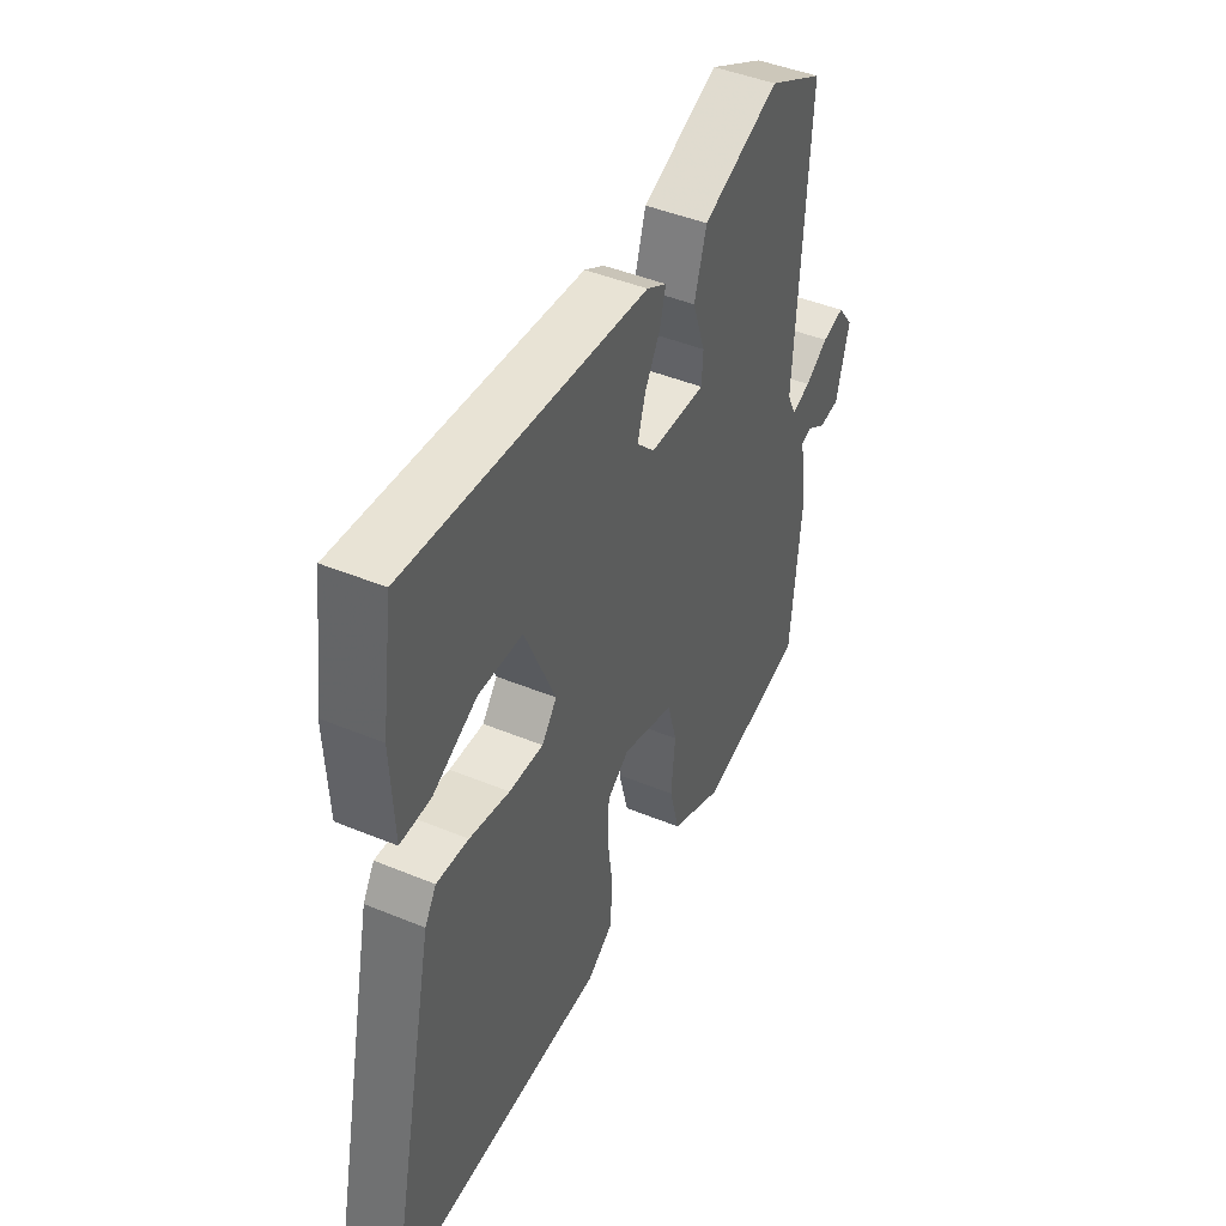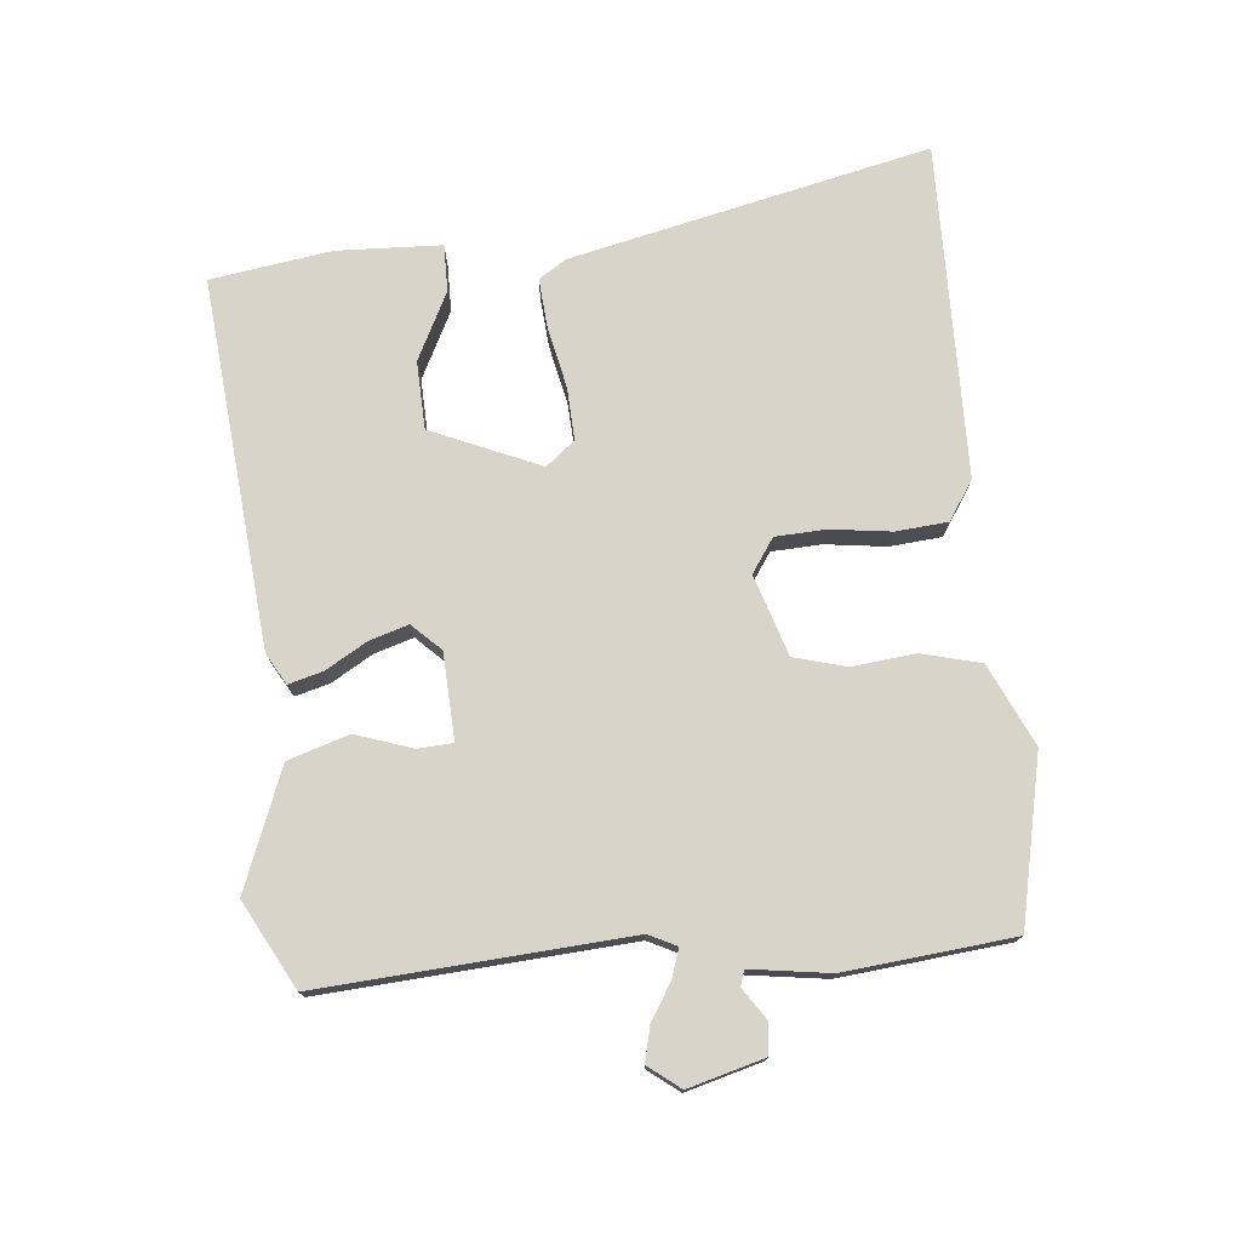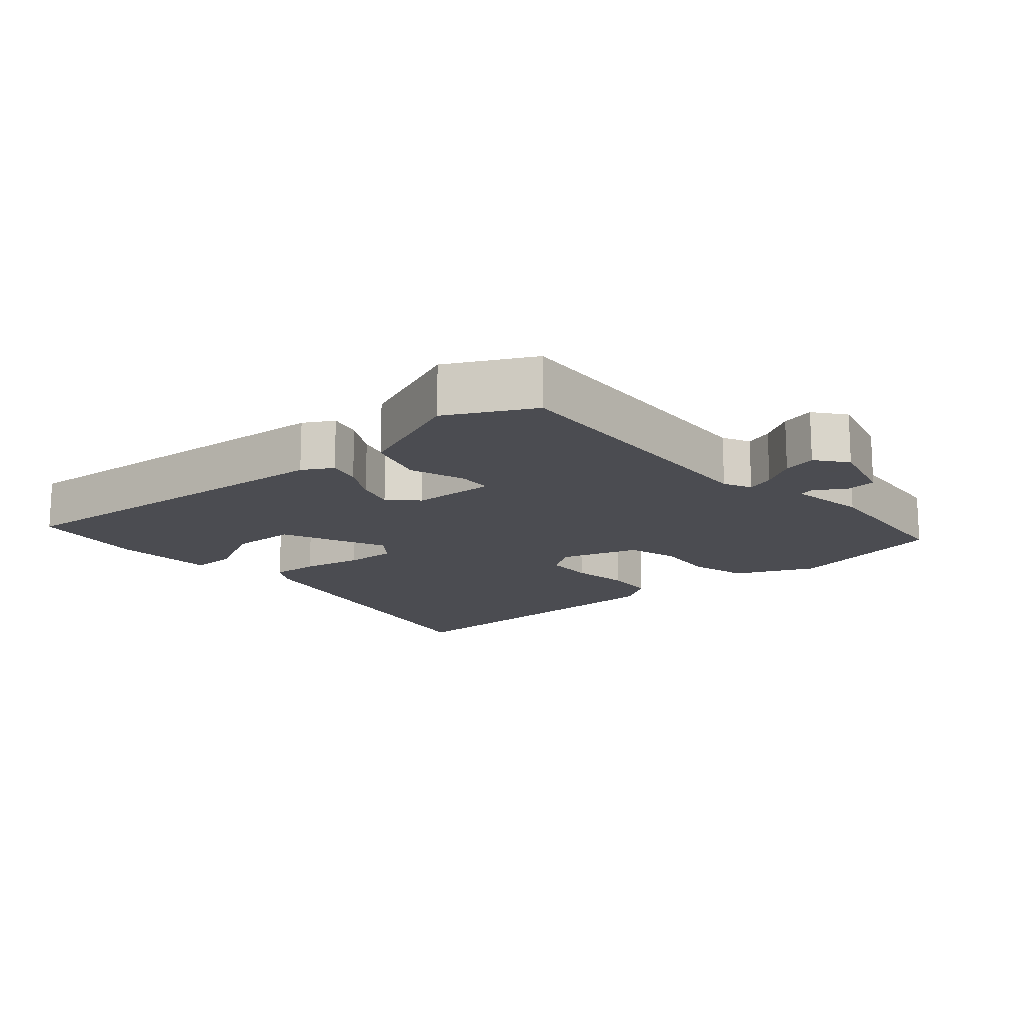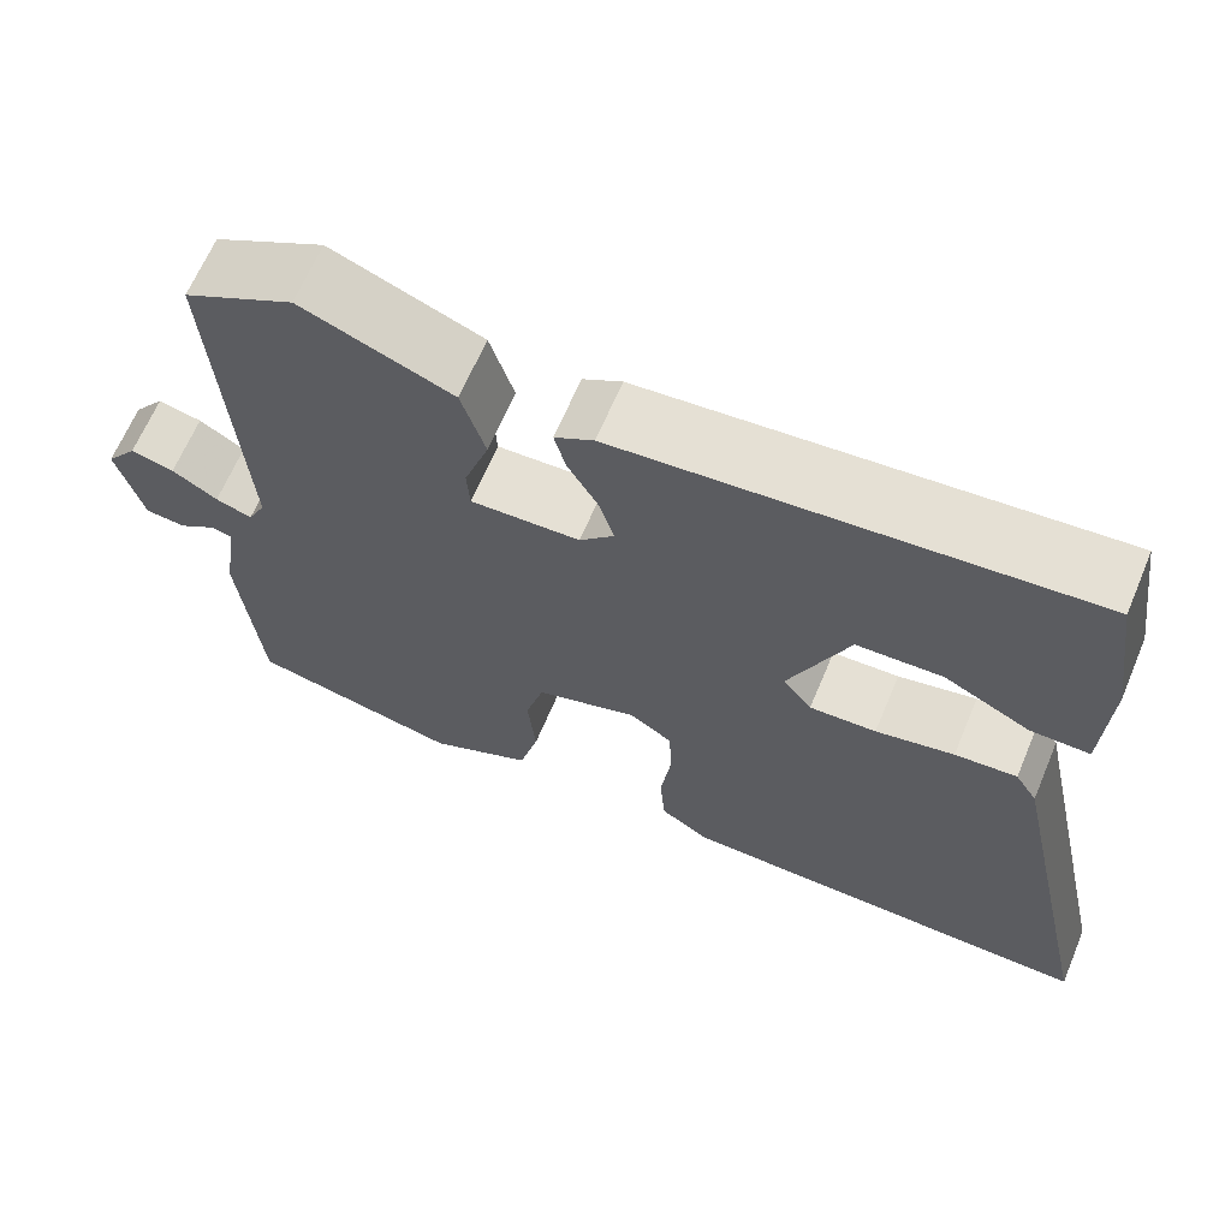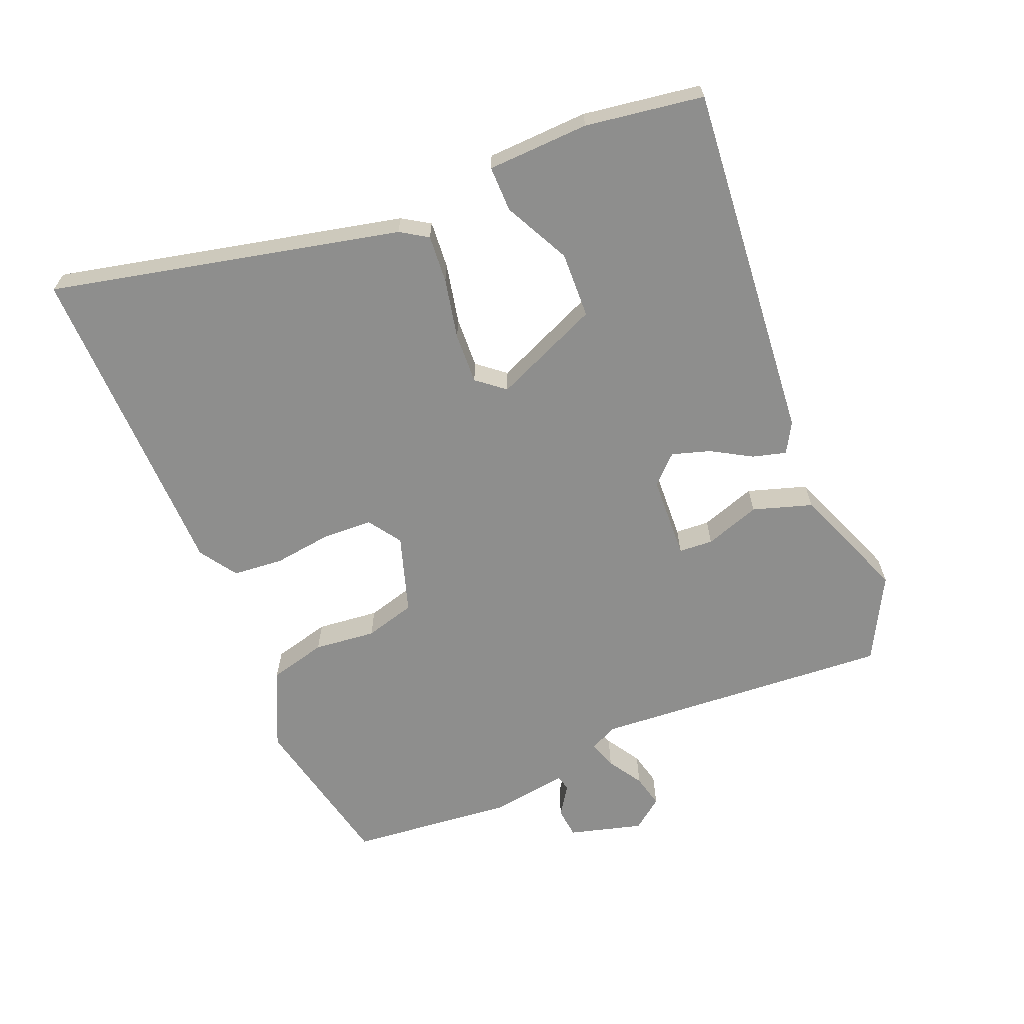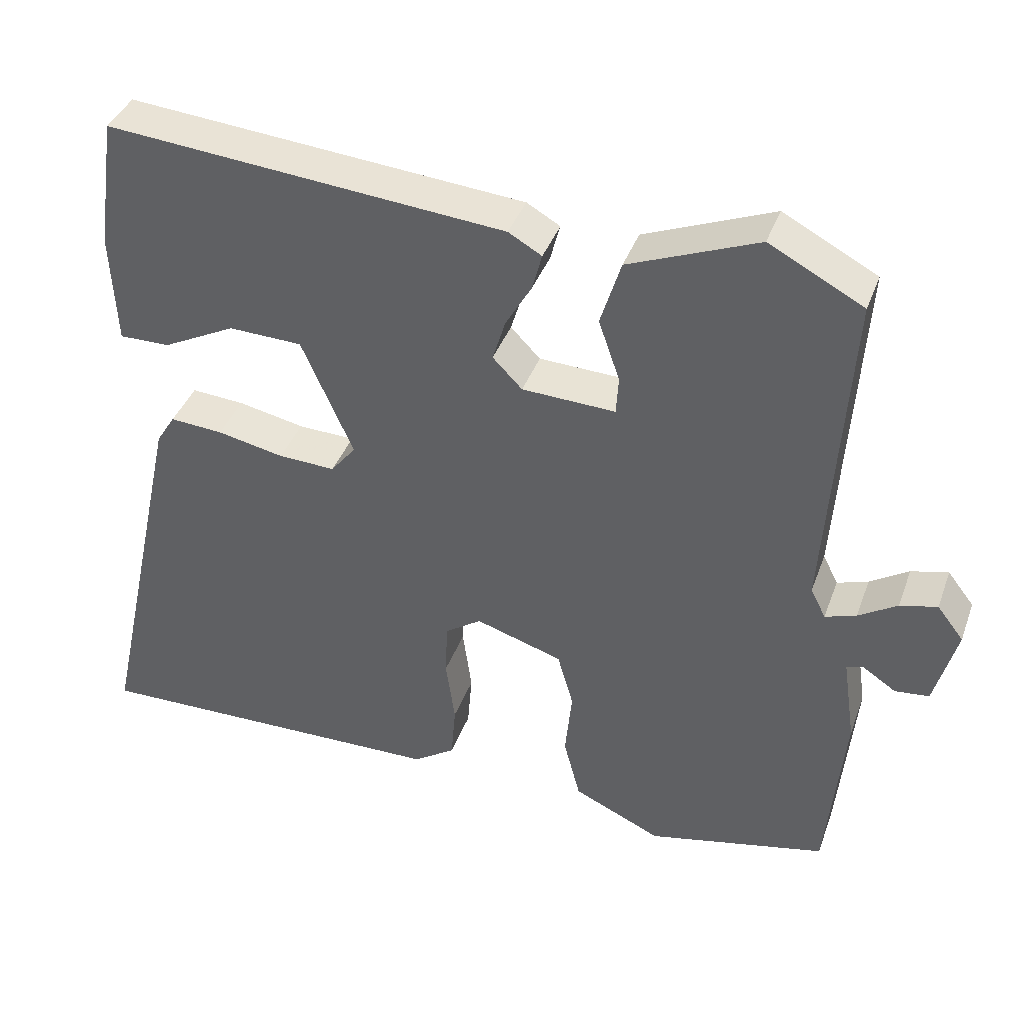
<metadata>
{"format":"obj","ext":"obj","renderer":"f3d","projection":"perspective","resolution":1024,"background":"white","views":[{"elev":44.6,"azim":-64.3,"up":"+Z"},{"elev":75.5,"azim":84.2,"up":"+Y"},{"elev":-15.3,"azim":41.1,"up":"+Y"},{"elev":65.2,"azim":-157.2,"up":"+Z"},{"elev":-64.8,"azim":-67.9,"up":"+Y"},{"elev":39.4,"azim":19.1,"up":"+Z"}]}
</metadata>
<code>
v 0.504 0.07 -0.472
v 0.267 0.07 -0.525
v 0.151 0.07 -0.472
v 0.129 0.07 -0.388
v 0.138 0.07 -0.297
v 0.117 0.07 -0.223
v 0.002 0.07 -0.187
v -0.046 0.07 -0.22
v -0.049 0.07 -0.292
v -0.037 0.07 -0.379
v -0.043 0.07 -0.453
v -0.098 0.07 -0.49
v -0.575 0.07 -0.5
v -0.463 0.07 0.012
v -0.438 0.07 0.052
v -0.368 0.07 0.047
v -0.28 0.07 0.029
v -0.205 0.07 0.026
v -0.172 0.07 0.067
v -0.24 0.07 0.222
v -0.337 0.07 0.225
v -0.433 0.07 0.176
v -0.5 0.07 0.175
v -0.507 0.07 0.324
v -0.482 0.07 0.497
v 0.044 0.07 0.452
v 0.088 0.07 0.427
v 0.075 0.07 0.378
v 0.041 0.07 0.319
v 0.024 0.07 0.263
v 0.063 0.07 0.223
v 0.186 0.07 0.218
v 0.189 0.07 0.268
v 0.161 0.07 0.349
v 0.188 0.07 0.436
v 0.358 0.07 0.504
v 0.482 0.07 0.439
v 0.454 0.07 0
v 0.474 0.07 -0.04
v 0.515 0.07 -0.026
v 0.566 0.07 0.006
v 0.615 0.07 0.018
v 0.65 0.07 -0.027
v 0.621 0.07 -0.135
v 0.576 0.07 -0.14
v 0.532 0.07 -0.111
v 0.51 0.07 -0.118
v 0.527 0.07 -0.232
v 0.504 0 -0.472
v 0.267 0 -0.525
v 0.151 0 -0.472
v 0.129 0 -0.388
v 0.138 0 -0.297
v 0.117 0 -0.223
v 0.002 0 -0.187
v -0.046 0 -0.22
v -0.049 0 -0.292
v -0.037 0 -0.379
v -0.043 0 -0.453
v -0.098 0 -0.49
v -0.575 0 -0.5
v -0.463 0 0.012
v -0.438 0 0.052
v -0.368 0 0.047
v -0.28 0 0.029
v -0.205 0 0.026
v -0.172 0 0.067
v -0.24 0 0.222
v -0.337 0 0.225
v -0.433 0 0.176
v -0.5 0 0.175
v -0.507 0 0.324
v -0.482 0 0.497
v 0.044 0 0.452
v 0.088 0 0.427
v 0.075 0 0.378
v 0.041 0 0.319
v 0.024 0 0.263
v 0.063 0 0.223
v 0.186 0 0.218
v 0.189 0 0.268
v 0.161 0 0.349
v 0.188 0 0.436
v 0.358 0 0.504
v 0.482 0 0.439
v 0.454 0 0
v 0.474 0 -0.04
v 0.515 0 -0.026
v 0.566 0 0.006
v 0.615 0 0.018
v 0.65 0 -0.027
v 0.621 0 -0.135
v 0.576 0 -0.14
v 0.532 0 -0.111
v 0.51 0 -0.118
v 0.527 0 -0.232
f 47 48 1 2
f 43 44 45 46
f 43 46 47
f 40 41 42 43
f 39 40 43 47
f 38 39 47 2
f 33 34 35 36
f 32 33 36 37
f 26 27 28 29
f 26 29 30
f 25 26 30
f 24 25 30 31
f 21 22 23 24
f 20 21 24 31
f 14 15 16 17
f 14 17 18
f 13 14 18
f 12 13 18 19
f 9 10 11 12
f 8 9 12 19
f 2 3 4 5
f 2 5 6
f 32 37 38 2
f 7 8 19 20
f 6 7 20 31
f 2 6 31 32
f 50 49 96 95
f 94 93 92 91
f 95 94 91
f 91 90 89 88
f 95 91 88 87
f 50 95 87 86
f 84 83 82 81
f 85 84 81 80
f 77 76 75 74
f 78 77 74
f 78 74 73
f 79 78 73 72
f 72 71 70 69
f 79 72 69 68
f 65 64 63 62
f 66 65 62
f 66 62 61
f 67 66 61 60
f 60 59 58 57
f 67 60 57 56
f 53 52 51 50
f 54 53 50
f 50 86 85 80
f 68 67 56 55
f 79 68 55 54
f 80 79 54 50
f 1 49 50 2
f 2 50 51 3
f 3 51 52 4
f 4 52 53 5
f 5 53 54 6
f 6 54 55 7
f 7 55 56 8
f 8 56 57 9
f 9 57 58 10
f 10 58 59 11
f 11 59 60 12
f 12 60 61 13
f 13 61 62 14
f 14 62 63 15
f 15 63 64 16
f 16 64 65 17
f 17 65 66 18
f 18 66 67 19
f 19 67 68 20
f 20 68 69 21
f 21 69 70 22
f 22 70 71 23
f 23 71 72 24
f 24 72 73 25
f 25 73 74 26
f 26 74 75 27
f 27 75 76 28
f 28 76 77 29
f 29 77 78 30
f 30 78 79 31
f 31 79 80 32
f 32 80 81 33
f 33 81 82 34
f 34 82 83 35
f 35 83 84 36
f 36 84 85 37
f 37 85 86 38
f 38 86 87 39
f 39 87 88 40
f 40 88 89 41
f 41 89 90 42
f 42 90 91 43
f 43 91 92 44
f 44 92 93 45
f 45 93 94 46
f 46 94 95 47
f 47 95 96 48
f 48 96 49 1

</code>
